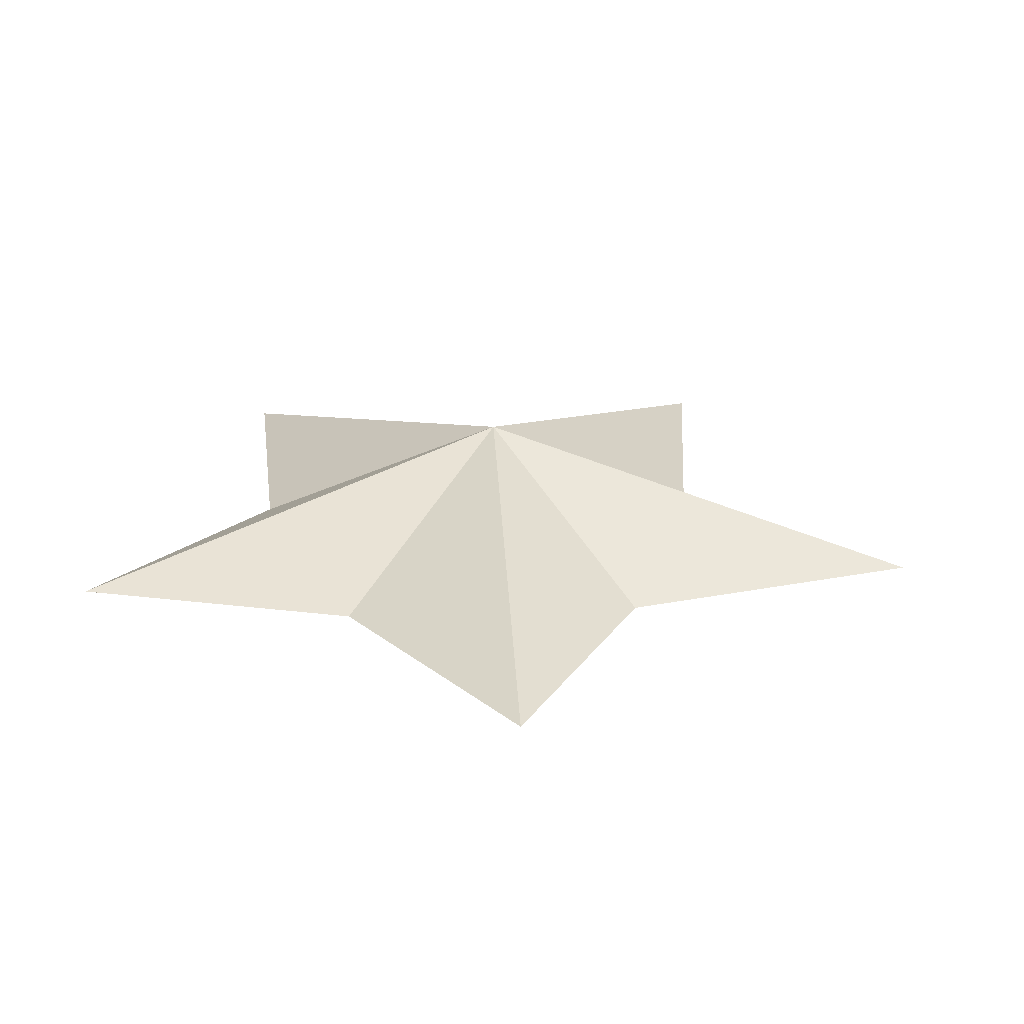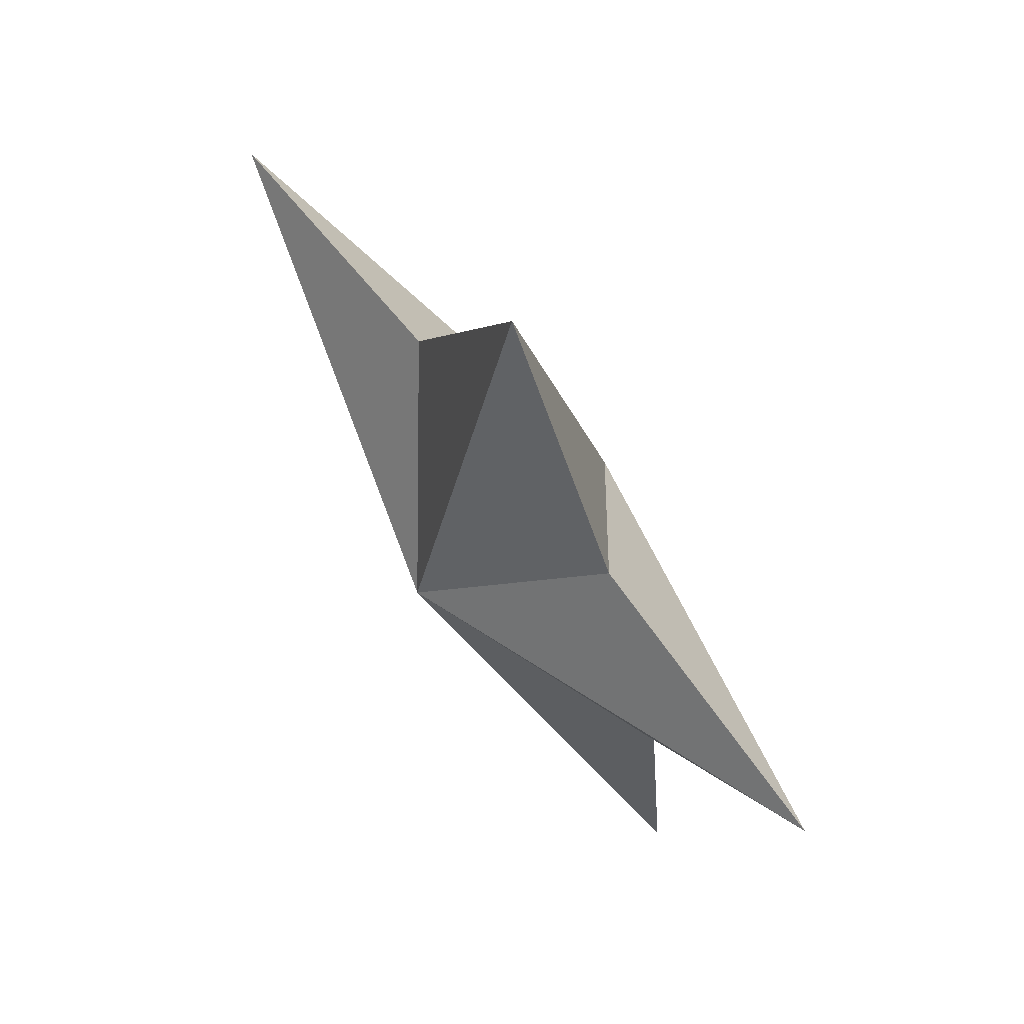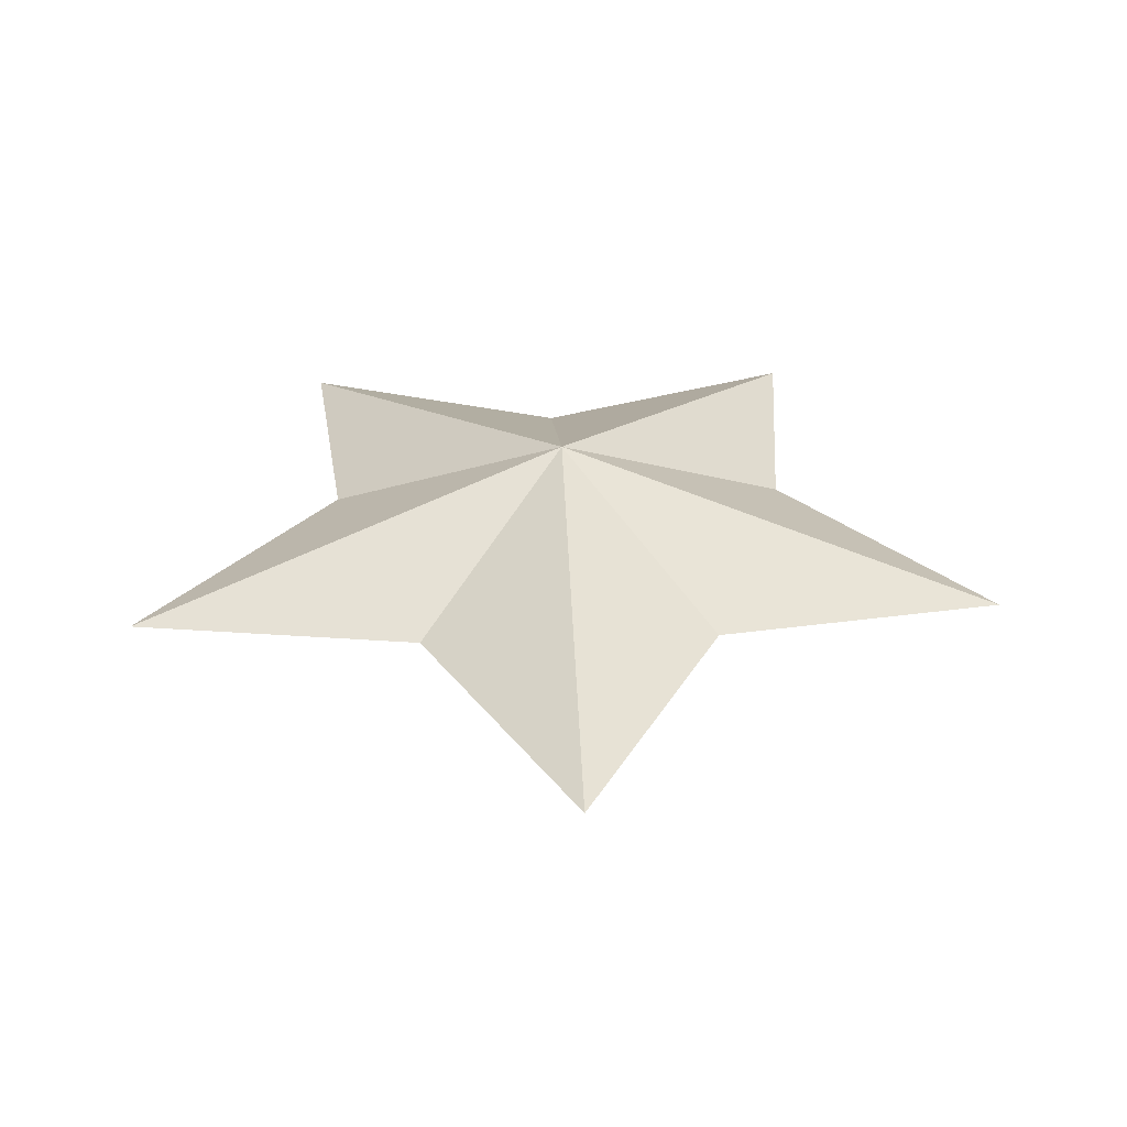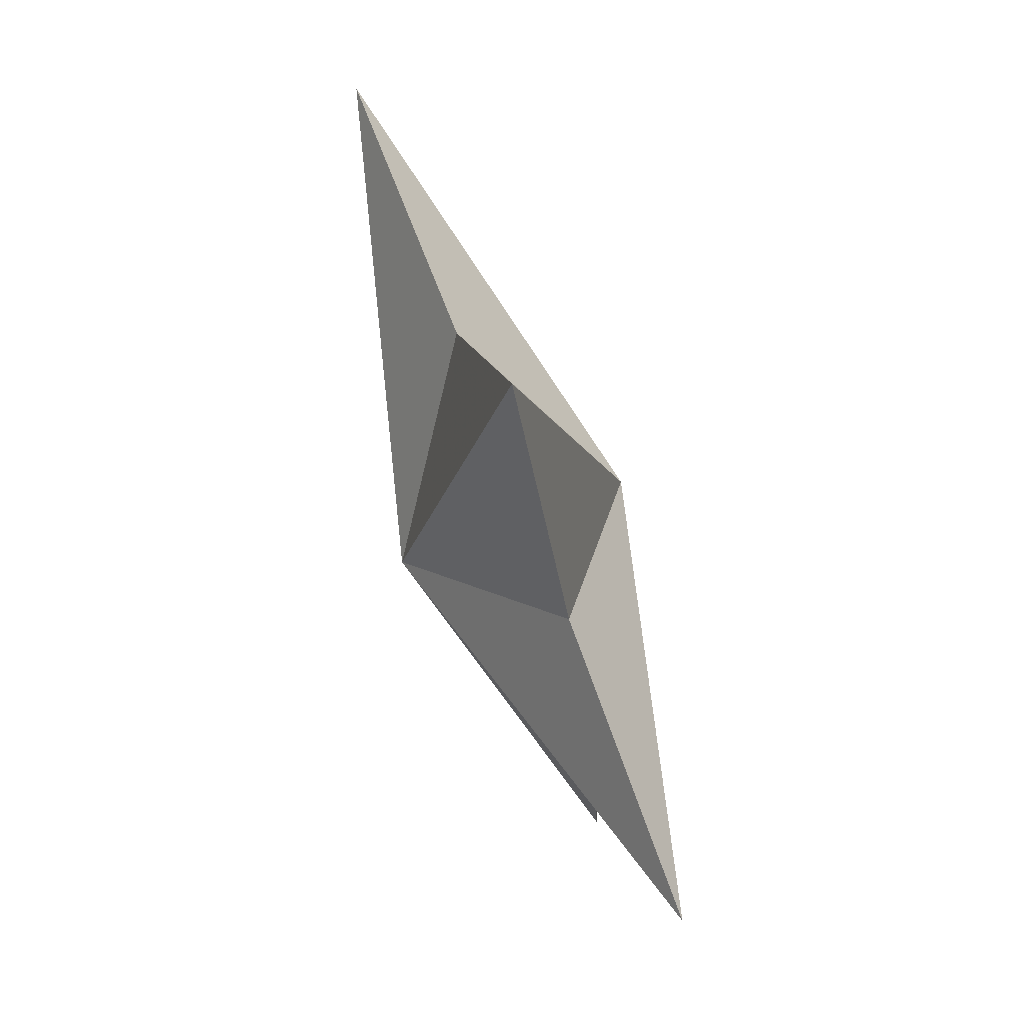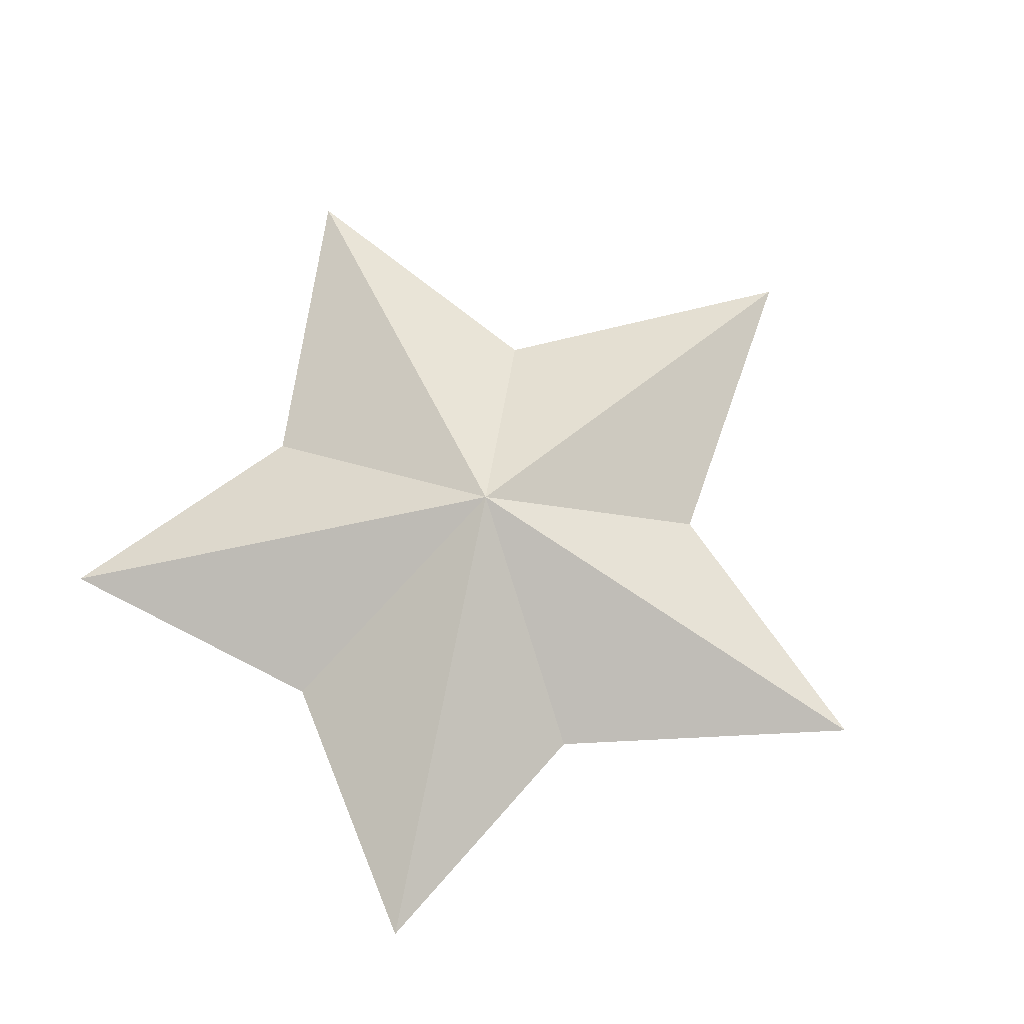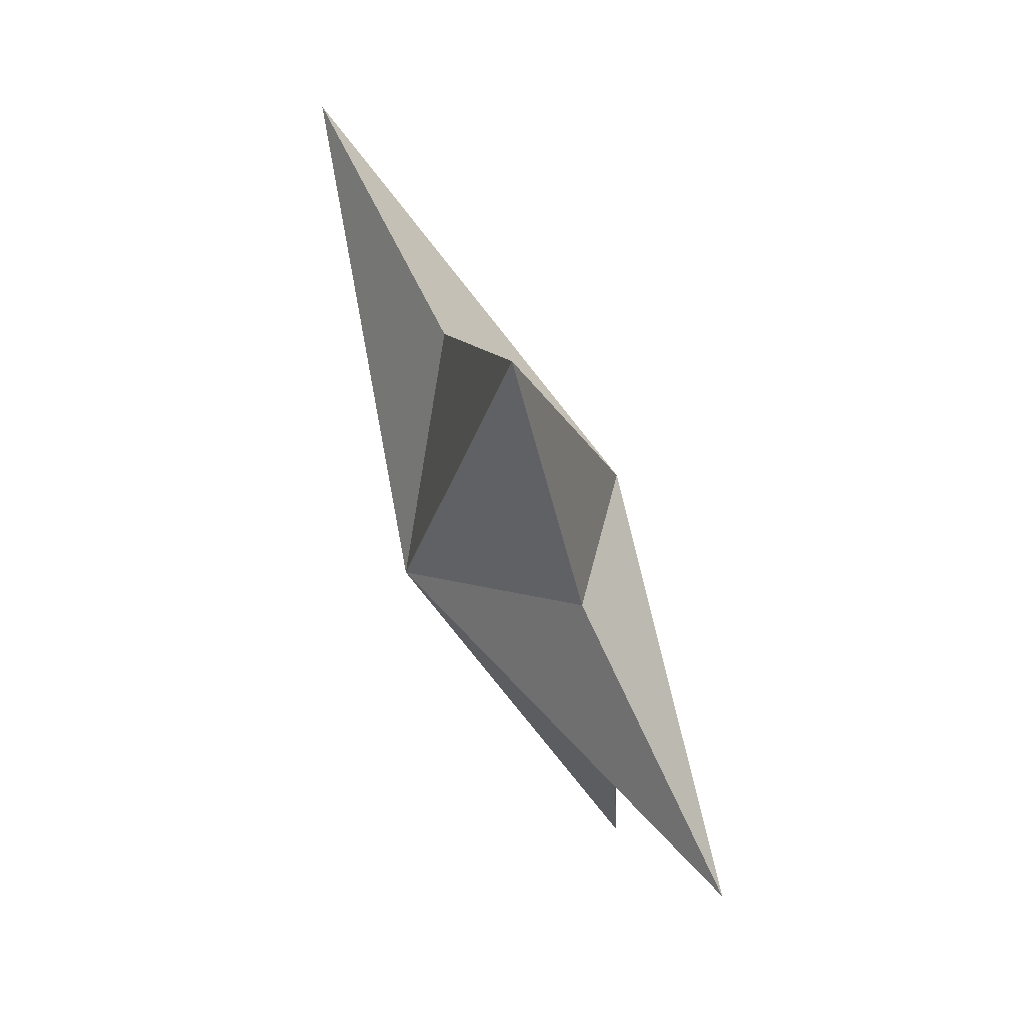
<metadata>
{"format":"obj","ext":"obj","renderer":"f3d","projection":"perspective","resolution":1024,"background":"white","views":[{"elev":23.7,"azim":32.1,"up":"+Z"},{"elev":67.6,"azim":53.1,"up":"+Y"},{"elev":32.3,"azim":177.4,"up":"+Z"},{"elev":75.3,"azim":-110.7,"up":"+Y"},{"elev":69.7,"azim":47.6,"up":"+Z"},{"elev":72.6,"azim":64.3,"up":"+Y"}]}
</metadata>
<code>
o star_kara_model
v 5.737 -0.8633 0
v 10.47 4.871 0
v 0 1.596 2.814
v 3.545 5.874 0
v 6.468 -7.421 0
v -6.468 -7.421 0
v 0 -5.027 0
v -10.47 4.871 0
v -5.737 -0.8633 0
v -3.545 5.874 0
v 0 12.47 0
v 0 1.596 -2.814
f 1/1 2/1 3/1
f 2/1 4/1 3/1
f 5/1 1/1 3/1
f 6/1 7/1 3/1
f 7/1 5/1 3/1
f 8/1 9/1 3/1
f 9/1 6/1 3/1
f 10/1 8/1 3/1
f 4/1 11/1 3/1
f 11/1 10/1 3/1
f 1/1 12/1 2/1
f 2/1 12/1 4/1
f 5/1 12/1 1/1
f 6/1 12/1 7/1
f 7/1 12/1 5/1
f 8/1 12/1 9/1
f 9/1 12/1 6/1
f 10/1 12/1 8/1
f 4/1 12/1 11/1
f 11/1 12/1 10/1

</code>
